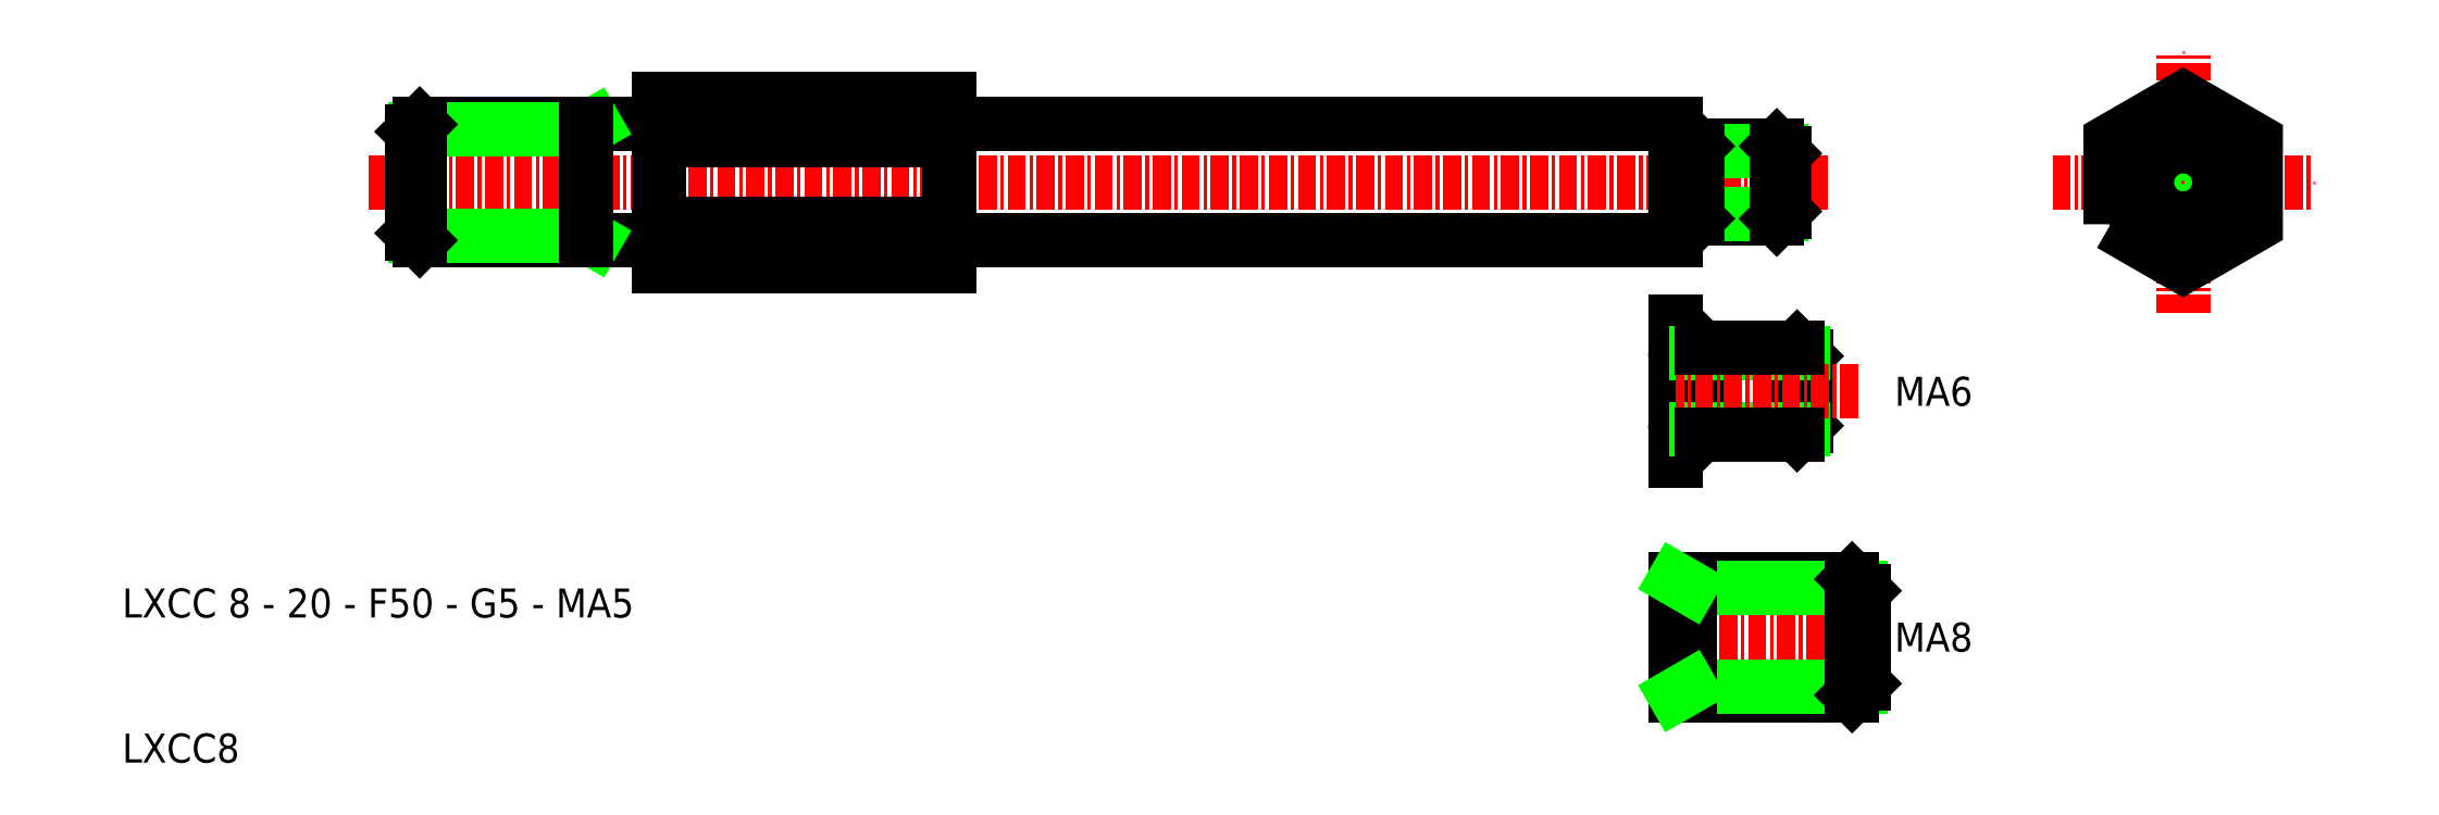
<metadata>
{"format":"dxf","ext":"dxf","renderer":"ezdxf+matplotlib","layout":"modelspace","background":"white","min_lineweight":24,"dpi":150}
</metadata>
<code>
0
SECTION
2
ENTITIES
0
LINE
8
CENTER
10
91.19
20
34.55
30
0
11
161.2
21
34.55
31
0
0
TEXT
8
0
10
54.19
20
4.546
30
0
40
2
1
LXCC 8 - 20 - F50 - G5 - MA5
0
TEXT
8
0
10
54.19
20
-5.454
30
0
40
2
1
LXCC8
0
LINE
8
0
10
74.69
20
38.55
30
0
11
90.99
21
38.55
31
0
0
LINE
8
0
10
74.69
20
30.55
30
0
11
90.99
21
30.55
31
0
0
LINE
8
CENTER
10
71.19
20
34.55
30
0
11
91.19
21
34.55
31
0
0
LINE
8
0
10
86.19
20
38.24
30
0
11
86.72
21
38.55
31
0
0
LINE
8
0
10
86.19
20
30.85
30
0
11
86.72
21
30.55
31
0
0
LINE
8
0
10
74.39
20
38.24
30
0
11
86.19
21
38.24
31
0
0
LINE
8
0
10
74.39
20
30.85
30
0
11
86.19
21
30.85
31
0
0
LINE
8
0
10
74.69
20
38.55
30
0
11
74.69
21
30.55
31
0
0
LINE
8
0
10
74.19
20
38.05
30
0
11
74.19
21
31.05
31
0
0
LINE
8
0
10
74.19
20
31.05
30
0
11
74.69
21
30.55
31
0
0
LINE
8
0
10
74.19
20
38.05
30
0
11
74.69
21
38.55
31
0
0
LINE
8
0
10
86.19
20
38.55
30
0
11
86.19
21
30.55
31
0
0
LINE
8
0
10
91.19
20
40.32
30
0
11
91.19
21
28.77
31
0
0
ARC
8
0
10
90.99
20
30.35
30
0
40
0.2
50
0
51
90
0
ARC
8
0
10
90.99
20
38.75
30
0
40
0.2
50
270
51
0
0
LINE
8
CENTER
10
196.2
20
25.55
30
0
11
196.2
21
43.55
31
0
0
LINE
8
CENTER
10
187.2
20
34.55
30
0
11
205.2
21
34.55
31
0
0
LINE
8
0
10
111.4
20
30.55
30
0
11
161.2
21
30.55
31
0
0
LINE
8
0
10
111.4
20
38.55
30
0
11
161.2
21
38.55
31
0
0
LINE
8
0
10
111.2
20
40.32
30
0
11
111.2
21
28.77
31
0
0
ARC
8
0
10
111.4
20
30.35
30
0
40
0.2
50
90
51
180
0
ARC
8
0
10
111.4
20
38.75
30
0
40
0.2
50
180
51
270
0
LINE
8
0
10
168.2
20
37.05
30
0
11
162.7
21
37.05
31
0
0
LINE
8
0
10
168.2
20
32.05
30
0
11
162.7
21
32.05
31
0
0
LINE
8
CENTER
10
171.7
20
34.55
30
0
11
161.2
21
34.55
31
0
0
LINE
8
0
10
168.5
20
36.74
30
0
11
162.4
21
36.74
31
0
0
LINE
8
0
10
168.5
20
32.35
30
0
11
162.4
21
32.35
31
0
0
LINE
8
0
10
162.2
20
36.41
30
0
11
162.2
21
32.68
31
0
0
LINE
8
0
10
162.7
20
32.05
30
0
11
162.7
21
37.05
31
0
0
LINE
8
0
10
161.2
20
32.3
30
0
11
161.2
21
36.8
31
0
0
ARC
8
0
10
162.2
20
32.3
30
0
40
0.2
50
45
51
90
0
ARC
8
0
10
161.4
20
32.3
30
0
40
0.2
50
90
51
180
0
LINE
8
0
10
162.7
20
32.05
30
0
11
162.3
21
32.44
31
0
0
LINE
8
0
10
162.2
20
32.5
30
0
11
161.4
21
32.5
31
0
0
LINE
8
0
10
161.2
20
32.3
30
0
11
161.2
21
30.55
31
0
0
ARC
8
0
10
162.2
20
36.8
30
0
40
0.2
50
270
51
315
0
ARC
8
0
10
161.4
20
36.8
30
0
40
0.2
50
180
51
270
0
LINE
8
0
10
162.7
20
37.05
30
0
11
162.3
21
36.65
31
0
0
LINE
8
0
10
162.2
20
36.6
30
0
11
161.4
21
36.6
31
0
0
LINE
8
0
10
161.2
20
38.55
30
0
11
161.2
21
36.8
31
0
0
LINE
8
0
10
168.7
20
32.55
30
0
11
168.7
21
36.55
31
0
0
LINE
8
0
10
168.2
20
32.05
30
0
11
168.2
21
37.05
31
0
0
LINE
8
0
10
168.7
20
32.55
30
0
11
168.2
21
32.05
31
0
0
LINE
8
0
10
168.7
20
36.55
30
0
11
168.2
21
37.05
31
0
0
TEXT
8
0
10
176.3
20
2.197
30
0
40
2
1
MA8
0
LINE
8
0
10
161.2
20
7.191
30
0
11
161.2
21
6.302
31
0
0
LINE
8
0
10
161.2
20
0.07993
30
0
11
161.2
21
-0.809
31
0
0
LINE
8
0
10
161.2
20
-0.5423
30
0
11
161.2
21
6.924
31
0
0
LINE
8
CENTER
10
175.5
20
3.191
30
0
11
161.4
21
3.191
31
0
0
LINE
8
0
10
173.4
20
-0.809
30
0
11
161.2
21
-0.809
31
0
0
LINE
8
0
10
173.4
20
7.191
30
0
11
161.2
21
7.191
31
0
0
LINE
8
0
10
174
20
6.619
30
0
11
162.2
21
6.619
31
0
0
LINE
8
0
10
174
20
-0.237
30
0
11
162.2
21
-0.237
31
0
0
LINE
8
0
10
162.2
20
7.191
30
0
11
162.2
21
-0.809
31
0
0
LINE
8
0
10
162.2
20
-0.237
30
0
11
161.2
21
-0.809
31
0
0
LINE
8
0
10
162.2
20
6.619
30
0
11
161.2
21
7.191
31
0
0
LINE
8
0
10
174.2
20
6.391
30
0
11
174.2
21
-0.008961
31
0
0
LINE
8
0
10
173.4
20
7.191
30
0
11
173.4
21
-0.809
31
0
0
LINE
8
0
10
174.2
20
-0.008961
30
0
11
173.4
21
-0.809
31
0
0
LINE
8
0
10
174.2
20
6.391
30
0
11
173.4
21
7.191
31
0
0
LINE
8
0
10
170.2
20
22.57
30
0
11
169.6
21
23.17
31
0
0
LINE
8
0
10
170.2
20
17.77
30
0
11
169.6
21
17.17
31
0
0
LINE
8
0
10
169.6
20
17.17
30
0
11
169.6
21
23.17
31
0
0
LINE
8
0
10
170.2
20
17.77
30
0
11
170.2
21
22.57
31
0
0
LINE
8
0
10
161.2
20
24.97
30
0
11
161.2
21
22.87
31
0
0
LINE
8
0
10
162.4
20
22.63
30
0
11
161.4
21
22.63
31
0
0
LINE
8
0
10
163
20
23.17
30
0
11
162.5
21
22.7
31
0
0
ARC
8
0
10
161.4
20
22.87
30
0
40
0.24
50
180
51
270
0
ARC
8
0
10
162.4
20
22.87
30
0
40
0.24
50
270
51
315
0
LINE
8
0
10
161.2
20
17.47
30
0
11
161.2
21
15.37
31
0
0
LINE
8
0
10
162.4
20
17.71
30
0
11
161.4
21
17.71
31
0
0
LINE
8
0
10
163
20
17.17
30
0
11
162.5
21
17.64
31
0
0
ARC
8
0
10
161.4
20
17.47
30
0
40
0.24
50
90
51
180
0
ARC
8
0
10
162.4
20
17.47
30
0
40
0.24
50
45
51
90
0
LINE
8
0
10
161.2
20
17.47
30
0
11
161.2
21
22.87
31
0
0
LINE
8
0
10
163
20
17.17
30
0
11
163
21
23.17
31
0
0
LINE
8
0
10
162.4
20
22.41
30
0
11
162.4
21
17.93
31
0
0
LINE
8
0
10
170
20
17.54
30
0
11
162.6
21
17.54
31
0
0
LINE
8
0
10
170
20
22.8
30
0
11
162.6
21
22.8
31
0
0
LINE
8
CENTER
10
173.8
20
20.17
30
0
11
161.2
21
20.17
31
0
0
LINE
8
0
10
169.6
20
17.17
30
0
11
163
21
17.17
31
0
0
LINE
8
0
10
169.6
20
23.17
30
0
11
163
21
23.17
31
0
0
TEXT
8
0
10
176.3
20
19.14
30
0
40
2
1
MA6
0
CIRCLE
8
0
10
196.2
20
34.55
30
0
40
2
0
CIRCLE
8
0
10
196.2
20
34.55
30
0
40
2.5
0
CIRCLE
8
0
10
196.2
20
34.55
30
0
40
4
0
POLYLINE
8
0
66
     1
10
0
20
0
30
0
70
     1
0
VERTEX
8
0
10
191.2
20
31.66
30
0
0
VERTEX
8
0
10
196.2
20
28.77
30
0
0
VERTEX
8
0
10
201.2
20
31.66
30
0
0
VERTEX
8
0
10
201.2
20
37.43
30
0
0
VERTEX
8
0
10
196.2
20
40.32
30
0
0
VERTEX
8
0
10
191.2
20
37.43
30
0
0
SEQEND
8
0
0
LINE
8
0
10
91.19
20
28.77
30
0
11
111.2
21
28.77
31
0
0
LINE
8
0
10
91.19
20
31.66
30
0
11
111.2
21
31.66
31
0
0
LINE
8
0
10
91.19
20
37.43
30
0
11
111.2
21
37.43
31
0
0
LINE
8
0
10
91.19
20
40.32
30
0
11
111.2
21
40.32
31
0
0
ENDSEC
0
EOF

</code>
